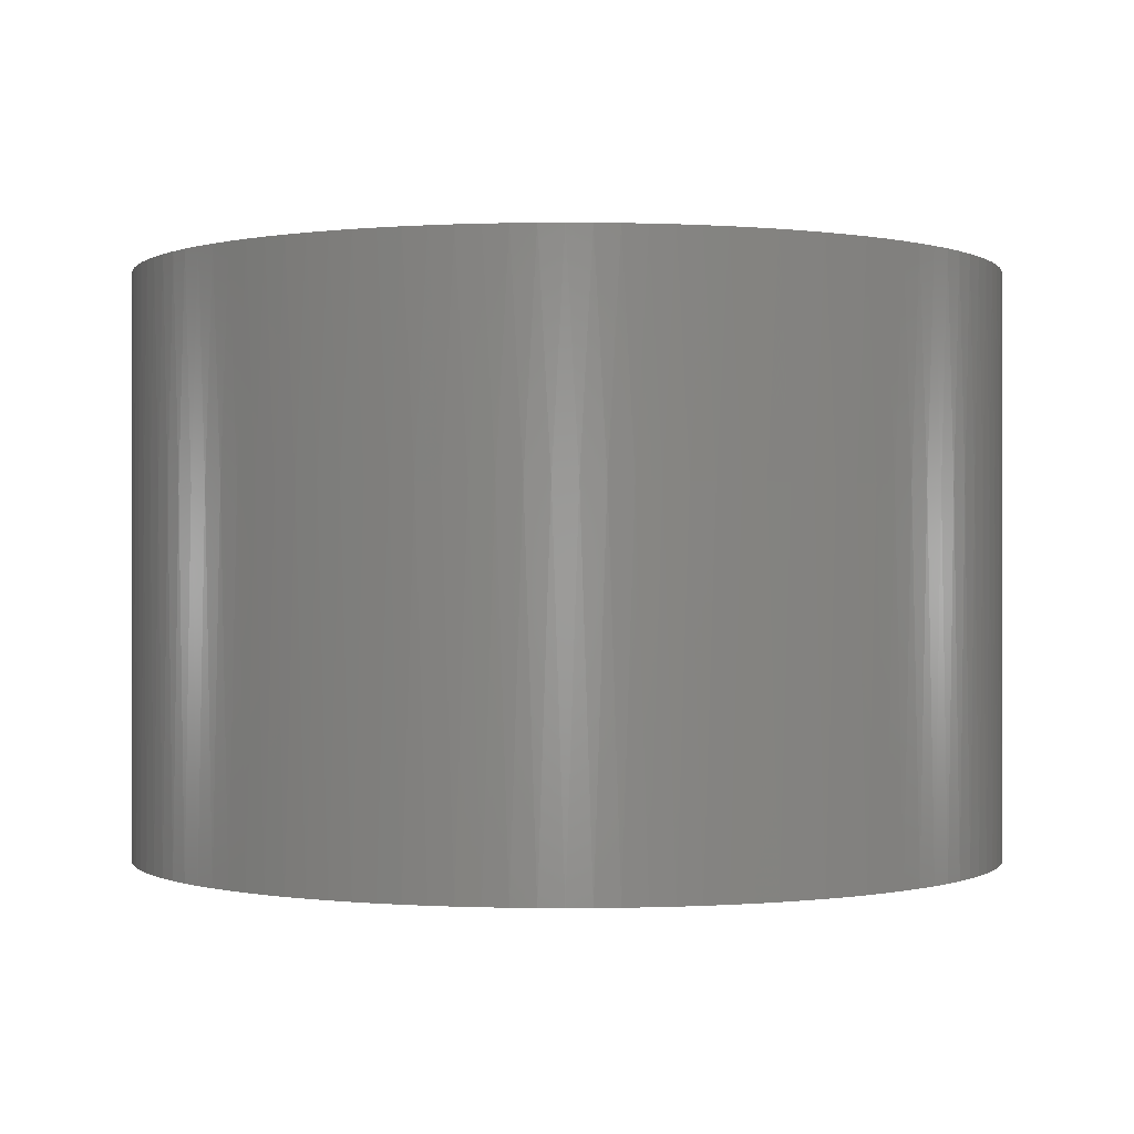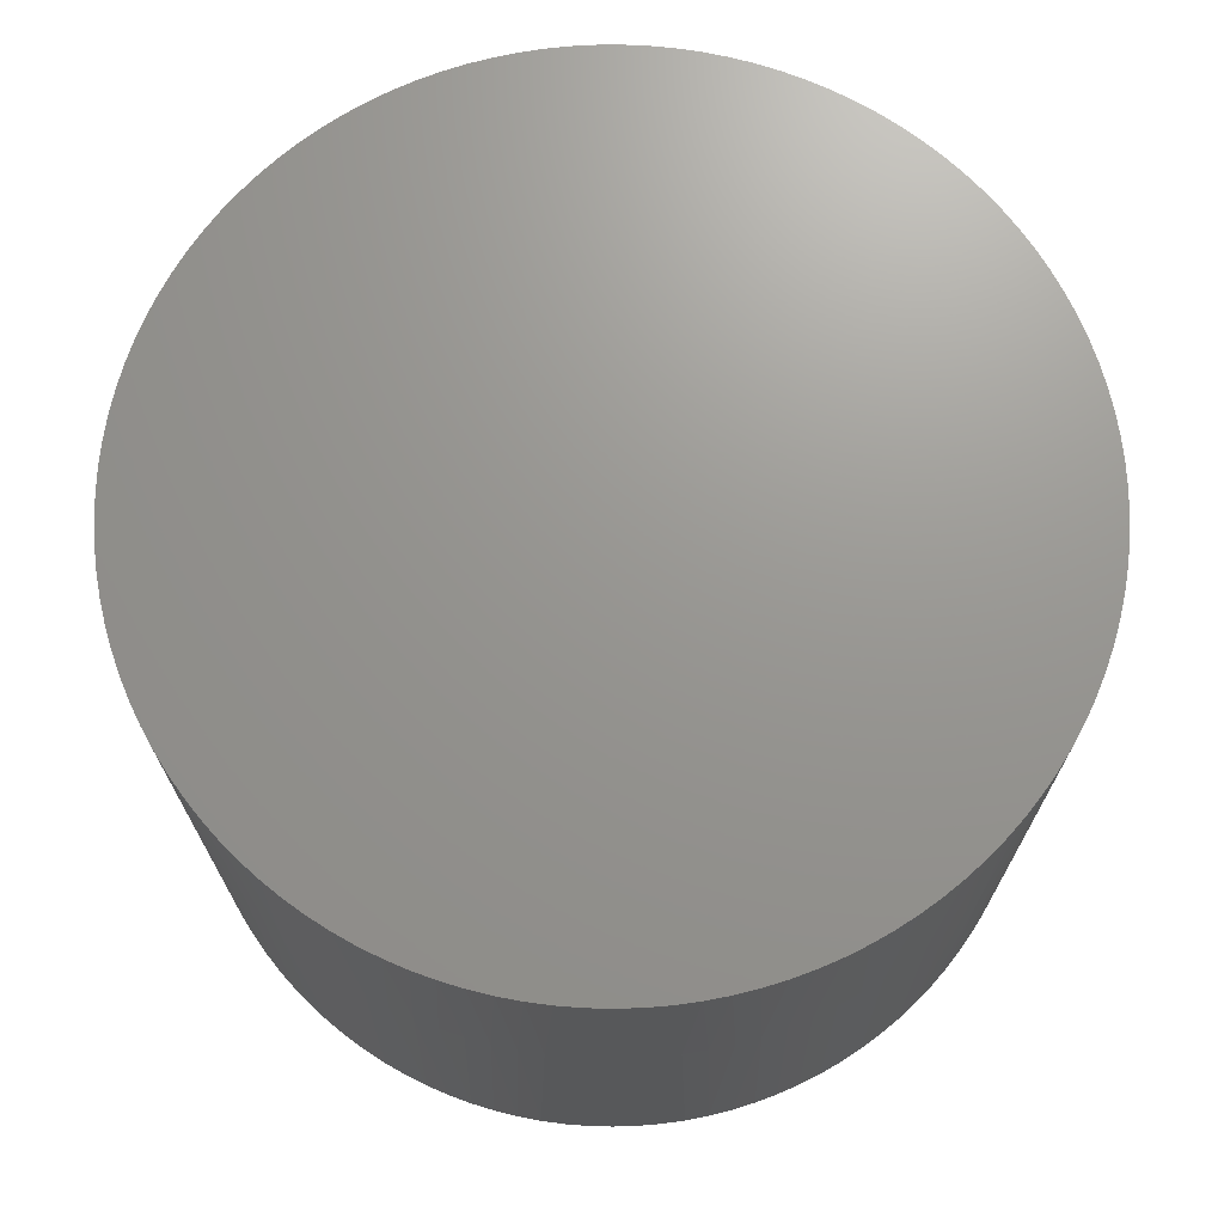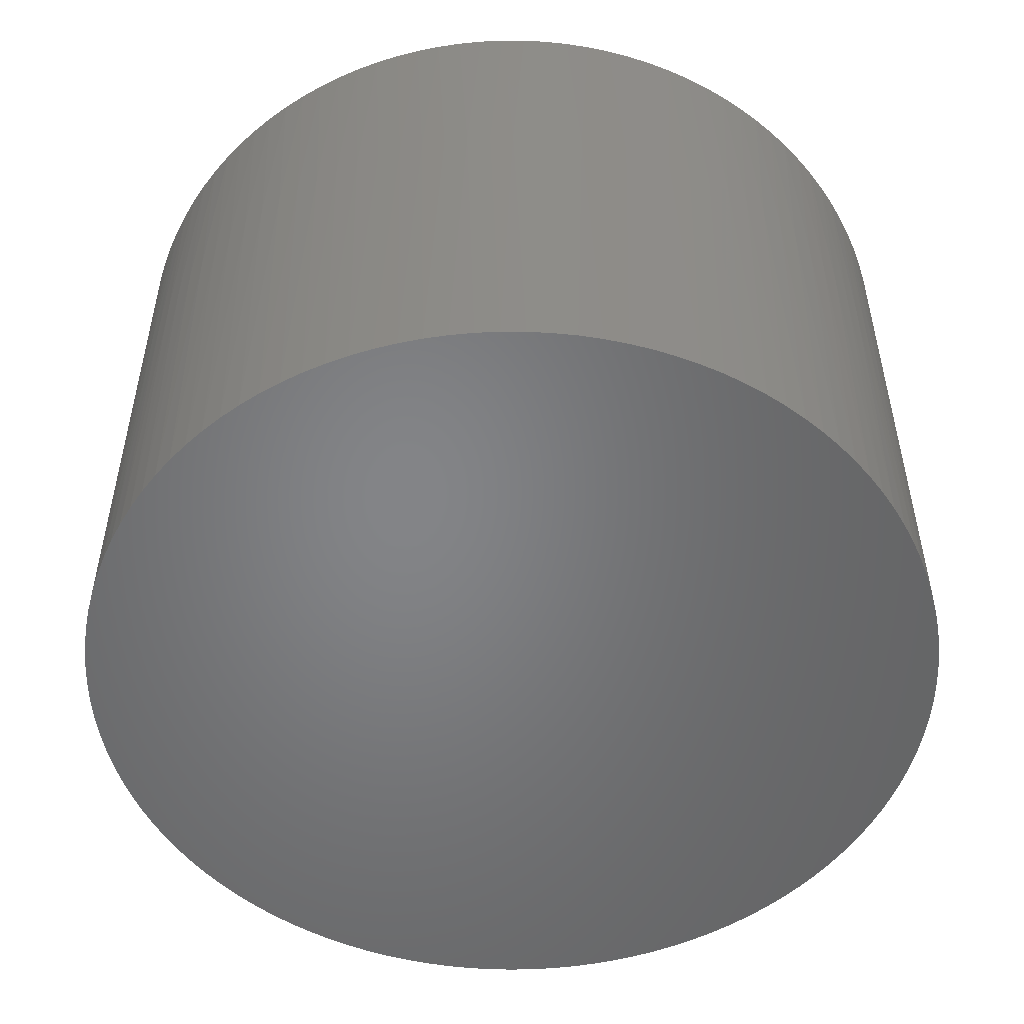
<metadata>
{"format":"stl","ext":"stl","renderer":"f3d","projection":"perspective","resolution":1024,"background":"white","views":[{"elev":-0.2,"azim":-144.6,"up":"+Z"},{"elev":70.5,"azim":-101.1,"up":"+Z"},{"elev":-52.0,"azim":-83.9,"up":"+Z"}]}
</metadata>
<code>
# stl→obj: 345 verts, 686 faces
v -102.5 110.4 0
v -102.5 110.2 6.25
v -102.5 110 0
v -102.5 110.6 6.25
v -102.5 110.8 0
v -102.6 111 6.25
v -102.5 110.8 10
v -102.6 111.2 10
v -102.5 110.4 10
v -102.5 110 10
v -102.5 109.8 6.25
v -102.5 109.6 10
v -102.5 109.4 6.25
v -102.5 109.2 10
v -102.6 109 6.25
v -102.6 108.8 10
v -102.6 108.6 6.25
v -102.7 108.4 10
v -102.7 108.2 6.25
v -102.8 108 10
v -102.8 107.8 6.25
v -102.9 107.6 10
v -103 107.4 6.25
v -103 107.2 10
v -103.1 107 6.25
v -103.2 106.8 10
v -103.3 106.6 6.25
v -103.4 106.5 10
v -103.5 106.3 6.25
v -103.6 106.1 10
v -103.7 105.9 6.25
v -103.8 105.8 10
v -103.9 105.6 6.25
v -104.1 105.4 10
v -104.2 105.3 6.25
v -104.3 105.1 10
v -104.4 105 6.25
v -104.6 104.8 10
v -104.7 104.7 6.25
v -104.9 104.5 10
v -105 104.4 6.25
v -105.2 104.2 10
v -105.3 104.1 6.25
v -105.5 104 10
v -105.7 103.9 6.25
v -105.8 103.8 10
v -106 103.6 6.25
v -106.2 103.5 10
v -106.4 103.4 6.25
v -106.5 103.3 10
v -106.7 103.2 6.25
v -106.9 103.2 10
v -107.1 103.1 6.25
v -107.3 103 10
v -107.5 102.9 6.25
v -107.7 102.9 10
v -107.9 102.8 6.25
v -108.1 102.8 10
v -108.3 102.7 6.25
v -108.5 102.7 10
v -108.7 102.6 6.25
v -108.9 102.6 10
v -109.1 102.6 6.25
v -109.3 102.5 10
v -109.5 102.5 6.25
v -109.7 102.5 10
v -109.9 102.5 6.25
v -110.1 102.5 10
v -110.3 102.5 6.25
v -110.5 102.5 10
v -110.7 102.5 6.25
v -110.9 102.6 10
v -111.1 102.6 6.25
v -111.3 102.6 10
v -111.5 102.7 6.25
v -111.7 102.7 10
v -111.9 102.8 6.25
v -112.1 102.8 10
v -112.3 102.9 6.25
v -112.5 102.9 10
v -112.7 103 6.25
v -112.9 103.1 10
v -113.1 103.2 6.25
v -113.3 103.2 10
v -113.5 103.3 6.25
v -113.6 103.4 10
v -113.8 103.5 6.25
v -114 103.6 10
v -114.2 103.8 6.25
v -114.3 103.9 10
v -114.5 104 6.25
v -114.7 104.1 10
v -114.8 104.2 6.25
v -115 104.4 10
v -115.1 104.5 6.25
v -115.3 104.7 10
v -115.4 104.8 6.25
v -115.6 105 10
v -115.7 105.1 6.25
v -115.8 105.3 10
v -115.9 105.4 6.25
v -116.1 105.6 10
v -116.2 105.8 6.25
v -116.3 105.9 10
v -116.4 106.1 6.25
v -116.5 106.3 10
v -116.6 106.5 6.25
v -116.7 106.6 10
v -116.8 106.8 6.25
v -116.9 107 10
v -117 107.2 6.25
v -117 107.4 10
v -117.1 107.6 6.25
v -117.2 107.8 10
v -117.2 108 6.25
v -117.3 108.2 10
v -117.3 108.4 6.25
v -117.4 108.6 10
v -117.4 108.8 6.25
v -117.4 109 10
v -117.5 109.2 6.25
v -117.5 109.4 10
v -117.5 109.6 6.25
v -117.5 109.8 10
v -117.5 110 6.25
v -117.5 110.2 10
v -117.5 110.4 6.25
v -117.5 110.6 10
v -117.5 110.8 6.25
v -117.4 111 10
v -117.4 111.2 6.25
v -117.4 111.4 10
v -117.3 111.6 6.25
v -117.3 111.8 10
v -117.2 112 6.25
v -117.2 112.2 10
v -117.1 112.4 6.25
v -117 112.6 10
v -117 112.8 6.25
v -116.9 113 10
v -116.8 113.2 6.25
v -116.7 113.4 10
v -116.6 113.5 6.25
v -116.5 113.7 10
v -116.4 113.9 6.25
v -116.3 114.1 10
v -116.2 114.2 6.25
v -116.1 114.4 10
v -115.9 114.6 6.25
v -115.8 114.7 10
v -115.7 114.9 6.25
v -115.6 115 10
v -115.4 115.2 6.25
v -115.3 115.3 10
v -115.1 115.5 6.25
v -115 115.6 10
v -114.8 115.8 6.25
v -114.7 115.9 10
v -114.5 116 6.25
v -114.3 116.1 10
v -114.2 116.2 6.25
v -114 116.4 10
v -113.8 116.5 6.25
v -113.6 116.6 10
v -113.5 116.7 6.25
v -113.3 116.8 10
v -113.1 116.8 6.25
v -112.9 116.9 10
v -112.7 117 6.25
v -112.5 117.1 10
v -112.3 117.1 6.25
v -112.1 117.2 10
v -111.9 117.2 6.25
v -111.7 117.3 10
v -111.5 117.3 6.25
v -111.3 117.4 10
v -111.1 117.4 6.25
v -110.9 117.4 10
v -110.7 117.5 6.25
v -110.5 117.5 10
v -110.3 117.5 6.25
v -110.1 117.5 10
v -109.9 117.5 6.25
v -109.7 117.5 10
v -109.5 117.5 6.25
v -109.3 117.5 10
v -109.1 117.4 6.25
v -108.9 117.4 10
v -108.7 117.4 6.25
v -108.5 117.3 10
v -108.3 117.3 6.25
v -108.1 117.2 10
v -107.9 117.2 6.25
v -107.7 117.1 10
v -107.5 117.1 6.25
v -107.3 117 10
v -107.1 116.9 6.25
v -106.9 116.8 10
v -106.7 116.8 6.25
v -106.5 116.7 10
v -106.4 116.6 6.25
v -106.2 116.5 10
v -106 116.4 6.25
v -105.8 116.2 10
v -105.7 116.1 6.25
v -105.5 116 10
v -105.3 115.9 6.25
v -105.2 115.8 10
v -105 115.6 6.25
v -104.9 115.5 10
v -104.7 115.3 6.25
v -104.6 115.2 10
v -104.4 115 6.25
v -104.3 114.9 10
v -104.2 114.7 6.25
v -104.1 114.6 10
v -103.9 114.4 6.25
v -103.8 114.2 10
v -103.7 114.1 6.25
v -103.6 113.9 10
v -103.5 113.7 6.25
v -103.4 113.5 10
v -103.3 113.4 6.25
v -103.2 113.2 10
v -103.1 113 6.25
v -103 112.8 10
v -103 112.6 6.25
v -102.9 112.4 10
v -102.8 112.2 6.25
v -102.8 112 10
v -102.7 111.8 6.25
v -102.7 111.6 10
v -102.6 111.4 6.25
v -102.6 111.2 0
v -102.7 111.6 0
v -102.8 112 0
v -102.9 112.4 0
v -103 112.8 0
v -103.2 113.2 0
v -103.4 113.5 0
v -103.6 113.9 0
v -103.8 114.2 0
v -104.1 114.6 0
v -104.3 114.9 0
v -104.6 115.2 0
v -104.9 115.5 0
v -105.2 115.8 0
v -105.5 116 0
v -105.8 116.2 0
v -106.2 116.5 0
v -106.5 116.7 0
v -106.9 116.8 0
v -107.3 117 0
v -107.7 117.1 0
v -108.1 117.2 0
v -108.5 117.3 0
v -108.9 117.4 0
v -109.3 117.5 0
v -109.7 117.5 0
v -110.1 117.5 0
v -110.5 117.5 0
v -110.9 117.4 0
v -111.3 117.4 0
v -111.7 117.3 0
v -112.1 117.2 0
v -112.5 117.1 0
v -112.9 116.9 0
v -113.3 116.8 0
v -113.6 116.6 0
v -114 116.4 0
v -114.3 116.1 0
v -114.7 115.9 0
v -115 115.6 0
v -115.3 115.3 0
v -115.6 115 0
v -115.8 114.7 0
v -116.1 114.4 0
v -116.3 114.1 0
v -116.5 113.7 0
v -116.7 113.4 0
v -116.9 113 0
v -117 112.6 0
v -117.2 112.2 0
v -117.3 111.8 0
v -117.4 111.4 0
v -117.4 111 0
v -117.5 110.6 0
v -117.5 110.2 0
v -117.5 109.8 0
v -117.5 109.4 0
v -117.4 109 0
v -117.4 108.6 0
v -117.3 108.2 0
v -117.2 107.8 0
v -117 107.4 0
v -116.9 107 0
v -116.7 106.6 0
v -116.5 106.3 0
v -116.3 105.9 0
v -116.1 105.6 0
v -115.8 105.3 0
v -115.6 105 0
v -115.3 104.7 0
v -115 104.4 0
v -114.7 104.1 0
v -114.3 103.9 0
v -114 103.6 0
v -113.6 103.4 0
v -113.3 103.2 0
v -112.9 103.1 0
v -112.5 102.9 0
v -112.1 102.8 0
v -111.7 102.7 0
v -111.3 102.6 0
v -110.9 102.6 0
v -110.5 102.5 0
v -110.1 102.5 0
v -109.7 102.5 0
v -109.3 102.5 0
v -108.9 102.6 0
v -108.5 102.7 0
v -108.1 102.8 0
v -107.7 102.9 0
v -107.3 103 0
v -106.9 103.2 0
v -106.5 103.3 0
v -106.2 103.5 0
v -105.8 103.8 0
v -105.5 104 0
v -105.2 104.2 0
v -104.9 104.5 0
v -104.6 104.8 0
v -104.3 105.1 0
v -104.1 105.4 0
v -103.8 105.8 0
v -103.6 106.1 0
v -103.4 106.5 0
v -103.2 106.8 0
v -103 107.2 0
v -102.9 107.6 0
v -102.8 108 0
v -102.7 108.4 0
v -102.6 108.8 0
v -102.5 109.2 0
v -102.5 109.6 0
f 1 2 3
f 1 4 2
f 1 5 4
f 4 5 6
f 7 6 8
f 7 4 6
f 7 9 4
f 4 9 2
f 2 9 10
f 11 10 12
f 13 12 14
f 15 14 16
f 17 16 18
f 19 18 20
f 21 20 22
f 23 22 24
f 25 24 26
f 27 26 28
f 29 28 30
f 31 30 32
f 33 32 34
f 35 34 36
f 37 36 38
f 39 38 40
f 41 40 42
f 43 42 44
f 45 44 46
f 47 46 48
f 49 48 50
f 51 50 52
f 53 52 54
f 55 54 56
f 57 56 58
f 59 58 60
f 61 60 62
f 63 62 64
f 65 64 66
f 67 66 68
f 69 68 70
f 71 70 72
f 73 72 74
f 75 74 76
f 77 76 78
f 79 78 80
f 81 80 82
f 83 82 84
f 85 84 86
f 87 86 88
f 89 88 90
f 91 90 92
f 93 92 94
f 95 94 96
f 97 96 98
f 99 98 100
f 101 100 102
f 103 102 104
f 105 104 106
f 107 106 108
f 109 108 110
f 111 110 112
f 113 112 114
f 115 114 116
f 117 116 118
f 119 118 120
f 121 120 122
f 123 122 124
f 125 124 126
f 127 126 128
f 129 128 130
f 131 130 132
f 133 132 134
f 135 134 136
f 137 136 138
f 139 138 140
f 141 140 142
f 143 142 144
f 145 144 146
f 147 146 148
f 149 148 150
f 151 150 152
f 153 152 154
f 155 154 156
f 157 156 158
f 159 158 160
f 161 160 162
f 163 162 164
f 165 164 166
f 167 166 168
f 169 168 170
f 171 170 172
f 173 172 174
f 175 174 176
f 177 176 178
f 179 178 180
f 181 180 182
f 183 182 184
f 185 184 186
f 187 186 188
f 189 188 190
f 191 190 192
f 193 192 194
f 195 194 196
f 197 196 198
f 199 198 200
f 201 200 202
f 203 202 204
f 205 204 206
f 207 206 208
f 209 208 210
f 211 210 212
f 213 212 214
f 215 214 216
f 217 216 218
f 219 218 220
f 221 220 222
f 223 222 224
f 225 224 226
f 227 226 228
f 229 228 230
f 231 230 232
f 233 232 8
f 6 233 8
f 6 234 233
f 6 5 234
f 234 235 233
f 233 235 231
f 232 233 231
f 235 236 231
f 231 236 229
f 230 231 229
f 236 237 229
f 229 237 227
f 228 229 227
f 237 238 227
f 227 238 225
f 226 227 225
f 238 239 225
f 225 239 223
f 224 225 223
f 239 240 223
f 223 240 221
f 222 223 221
f 240 241 221
f 221 241 219
f 220 221 219
f 241 242 219
f 219 242 217
f 218 219 217
f 242 243 217
f 217 243 215
f 216 217 215
f 243 244 215
f 215 244 213
f 214 215 213
f 244 245 213
f 213 245 211
f 212 213 211
f 245 246 211
f 211 246 209
f 210 211 209
f 246 247 209
f 209 247 207
f 208 209 207
f 247 248 207
f 207 248 205
f 206 207 205
f 248 249 205
f 205 249 203
f 204 205 203
f 249 250 203
f 203 250 201
f 202 203 201
f 250 251 201
f 201 251 199
f 200 201 199
f 251 252 199
f 199 252 197
f 198 199 197
f 252 253 197
f 197 253 195
f 196 197 195
f 253 254 195
f 195 254 193
f 194 195 193
f 254 255 193
f 193 255 191
f 192 193 191
f 255 256 191
f 191 256 189
f 190 191 189
f 256 257 189
f 189 257 187
f 188 189 187
f 257 258 187
f 187 258 185
f 186 187 185
f 258 259 185
f 185 259 183
f 184 185 183
f 259 260 183
f 183 260 181
f 182 183 181
f 260 261 181
f 181 261 179
f 180 181 179
f 261 262 179
f 179 262 177
f 178 179 177
f 262 263 177
f 177 263 175
f 176 177 175
f 263 264 175
f 175 264 173
f 174 175 173
f 264 265 173
f 173 265 171
f 172 173 171
f 265 266 171
f 171 266 169
f 170 171 169
f 266 267 169
f 169 267 167
f 168 169 167
f 267 268 167
f 167 268 165
f 166 167 165
f 268 269 165
f 165 269 163
f 164 165 163
f 269 270 163
f 163 270 161
f 162 163 161
f 270 271 161
f 161 271 159
f 160 161 159
f 271 272 159
f 159 272 157
f 158 159 157
f 272 273 157
f 157 273 155
f 156 157 155
f 273 274 155
f 155 274 153
f 154 155 153
f 274 275 153
f 153 275 151
f 152 153 151
f 275 276 151
f 151 276 149
f 150 151 149
f 276 277 149
f 149 277 147
f 148 149 147
f 277 278 147
f 147 278 145
f 146 147 145
f 278 279 145
f 145 279 143
f 144 145 143
f 279 280 143
f 143 280 141
f 142 143 141
f 280 281 141
f 141 281 139
f 140 141 139
f 281 282 139
f 139 282 137
f 138 139 137
f 282 283 137
f 137 283 135
f 136 137 135
f 283 284 135
f 135 284 133
f 134 135 133
f 284 285 133
f 133 285 131
f 132 133 131
f 285 286 131
f 131 286 129
f 130 131 129
f 286 287 129
f 129 287 127
f 128 129 127
f 287 288 127
f 127 288 125
f 126 127 125
f 288 289 125
f 125 289 123
f 124 125 123
f 289 290 123
f 123 290 121
f 122 123 121
f 290 291 121
f 121 291 119
f 120 121 119
f 291 292 119
f 119 292 117
f 118 119 117
f 292 293 117
f 117 293 115
f 116 117 115
f 293 294 115
f 115 294 113
f 114 115 113
f 294 295 113
f 113 295 111
f 112 113 111
f 295 296 111
f 111 296 109
f 110 111 109
f 296 297 109
f 109 297 107
f 108 109 107
f 297 298 107
f 107 298 105
f 106 107 105
f 298 299 105
f 105 299 103
f 104 105 103
f 299 300 103
f 103 300 101
f 102 103 101
f 300 301 101
f 101 301 99
f 100 101 99
f 301 302 99
f 99 302 97
f 98 99 97
f 302 303 97
f 97 303 95
f 96 97 95
f 303 304 95
f 95 304 93
f 94 95 93
f 304 305 93
f 93 305 91
f 92 93 91
f 305 306 91
f 91 306 89
f 90 91 89
f 306 307 89
f 89 307 87
f 88 89 87
f 307 308 87
f 87 308 85
f 86 87 85
f 308 309 85
f 85 309 83
f 84 85 83
f 309 310 83
f 83 310 81
f 82 83 81
f 310 311 81
f 81 311 79
f 80 81 79
f 311 312 79
f 79 312 77
f 78 79 77
f 312 313 77
f 77 313 75
f 76 77 75
f 313 314 75
f 75 314 73
f 74 75 73
f 314 315 73
f 73 315 71
f 72 73 71
f 315 316 71
f 71 316 69
f 70 71 69
f 316 317 69
f 69 317 67
f 68 69 67
f 317 318 67
f 67 318 65
f 66 67 65
f 318 319 65
f 65 319 63
f 64 65 63
f 319 320 63
f 63 320 61
f 62 63 61
f 320 321 61
f 61 321 59
f 60 61 59
f 321 322 59
f 59 322 57
f 58 59 57
f 322 323 57
f 57 323 55
f 56 57 55
f 323 324 55
f 55 324 53
f 54 55 53
f 324 325 53
f 53 325 51
f 52 53 51
f 325 326 51
f 51 326 49
f 50 51 49
f 326 327 49
f 49 327 47
f 48 49 47
f 327 328 47
f 47 328 45
f 46 47 45
f 328 329 45
f 45 329 43
f 44 45 43
f 329 330 43
f 43 330 41
f 42 43 41
f 330 331 41
f 41 331 39
f 40 41 39
f 331 332 39
f 39 332 37
f 38 39 37
f 332 333 37
f 37 333 35
f 36 37 35
f 333 334 35
f 35 334 33
f 34 35 33
f 334 335 33
f 33 335 31
f 32 33 31
f 335 336 31
f 31 336 29
f 30 31 29
f 336 337 29
f 29 337 27
f 28 29 27
f 337 338 27
f 27 338 25
f 26 27 25
f 338 339 25
f 25 339 23
f 24 25 23
f 339 340 23
f 23 340 21
f 22 23 21
f 340 341 21
f 21 341 19
f 20 21 19
f 341 342 19
f 19 342 17
f 18 19 17
f 342 343 17
f 17 343 15
f 16 17 15
f 343 344 15
f 15 344 13
f 14 15 13
f 344 345 13
f 13 345 11
f 12 13 11
f 345 3 11
f 11 3 2
f 10 11 2
f 345 289 3
f 345 290 289
f 345 344 290
f 290 344 291
f 291 344 343
f 292 343 342
f 293 342 341
f 294 341 340
f 295 340 339
f 296 339 338
f 297 338 337
f 298 337 336
f 299 336 335
f 300 335 334
f 301 334 333
f 302 333 332
f 303 332 331
f 304 331 330
f 305 330 329
f 306 329 328
f 307 328 327
f 308 327 326
f 309 326 325
f 310 325 324
f 311 324 323
f 312 323 322
f 313 322 321
f 314 321 320
f 315 320 319
f 316 319 318
f 317 316 318
f 291 343 292
f 292 342 293
f 293 341 294
f 294 340 295
f 295 339 296
f 296 338 297
f 297 337 298
f 298 336 299
f 299 335 300
f 300 334 301
f 301 333 302
f 302 332 303
f 303 331 304
f 304 330 305
f 305 329 306
f 306 328 307
f 307 327 308
f 308 326 309
f 309 325 310
f 310 324 311
f 311 323 312
f 312 322 313
f 313 321 314
f 314 320 315
f 315 319 316
f 289 288 3
f 3 288 1
f 1 288 287
f 5 287 286
f 234 286 285
f 235 285 284
f 236 284 283
f 237 283 282
f 238 282 281
f 239 281 280
f 240 280 279
f 241 279 278
f 242 278 277
f 243 277 276
f 244 276 275
f 245 275 274
f 246 274 273
f 247 273 272
f 248 272 271
f 249 271 270
f 250 270 269
f 251 269 268
f 252 268 267
f 253 267 266
f 254 266 265
f 255 265 264
f 256 264 263
f 257 263 262
f 258 262 261
f 259 261 260
f 259 258 261
f 1 287 5
f 5 286 234
f 234 285 235
f 235 284 236
f 236 283 237
f 237 282 238
f 238 281 239
f 239 280 240
f 240 279 241
f 241 278 242
f 242 277 243
f 243 276 244
f 244 275 245
f 245 274 246
f 246 273 247
f 247 272 248
f 248 271 249
f 249 270 250
f 250 269 251
f 251 268 252
f 252 267 253
f 253 266 254
f 254 265 255
f 255 264 256
f 256 263 257
f 257 262 258
f 9 126 10
f 9 128 126
f 9 7 128
f 128 7 130
f 130 7 8
f 132 8 232
f 134 232 230
f 136 230 228
f 138 228 226
f 140 226 224
f 142 224 222
f 144 222 220
f 146 220 218
f 148 218 216
f 150 216 214
f 152 214 212
f 154 212 210
f 156 210 208
f 158 208 206
f 160 206 204
f 162 204 202
f 164 202 200
f 166 200 198
f 168 198 196
f 170 196 194
f 172 194 192
f 174 192 190
f 176 190 188
f 178 188 186
f 180 186 184
f 182 180 184
f 130 8 132
f 132 232 134
f 134 230 136
f 136 228 138
f 138 226 140
f 140 224 142
f 142 222 144
f 144 220 146
f 146 218 148
f 148 216 150
f 150 214 152
f 152 212 154
f 154 210 156
f 156 208 158
f 158 206 160
f 160 204 162
f 162 202 164
f 164 200 166
f 166 198 168
f 168 196 170
f 170 194 172
f 172 192 174
f 174 190 176
f 176 188 178
f 178 186 180
f 126 124 10
f 10 124 12
f 12 124 122
f 14 122 120
f 16 120 118
f 18 118 116
f 20 116 114
f 22 114 112
f 24 112 110
f 26 110 108
f 28 108 106
f 30 106 104
f 32 104 102
f 34 102 100
f 36 100 98
f 38 98 96
f 40 96 94
f 42 94 92
f 44 92 90
f 46 90 88
f 48 88 86
f 50 86 84
f 52 84 82
f 54 82 80
f 56 80 78
f 58 78 76
f 60 76 74
f 62 74 72
f 64 72 70
f 66 70 68
f 66 64 70
f 12 122 14
f 14 120 16
f 16 118 18
f 18 116 20
f 20 114 22
f 22 112 24
f 24 110 26
f 26 108 28
f 28 106 30
f 30 104 32
f 32 102 34
f 34 100 36
f 36 98 38
f 38 96 40
f 40 94 42
f 42 92 44
f 44 90 46
f 46 88 48
f 48 86 50
f 50 84 52
f 52 82 54
f 54 80 56
f 56 78 58
f 58 76 60
f 60 74 62
f 62 72 64

</code>
